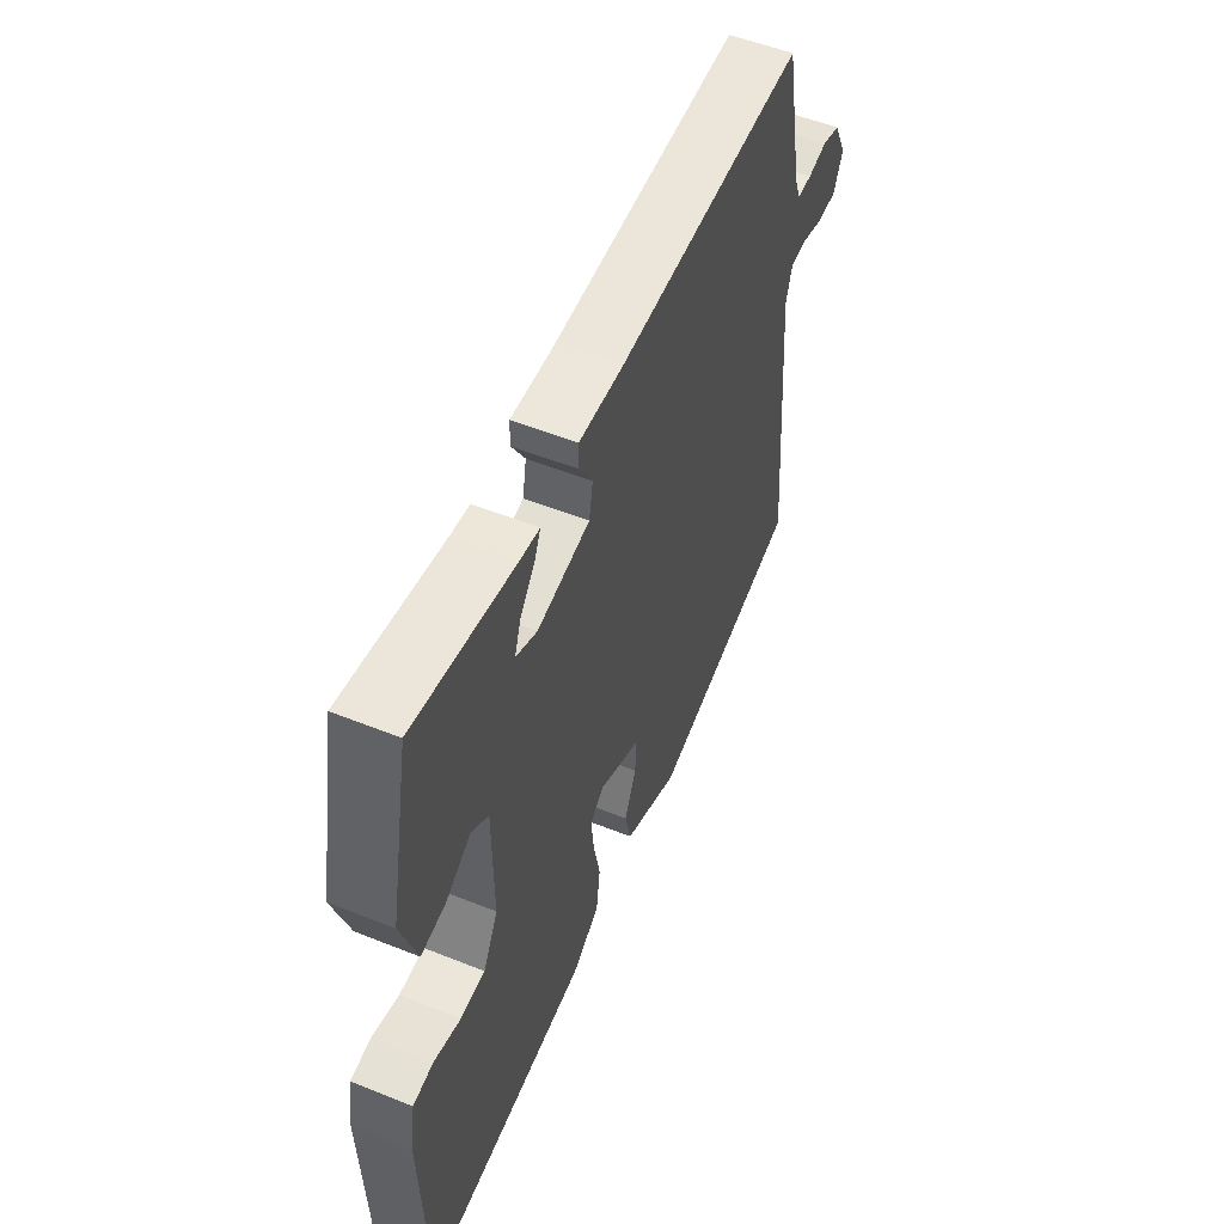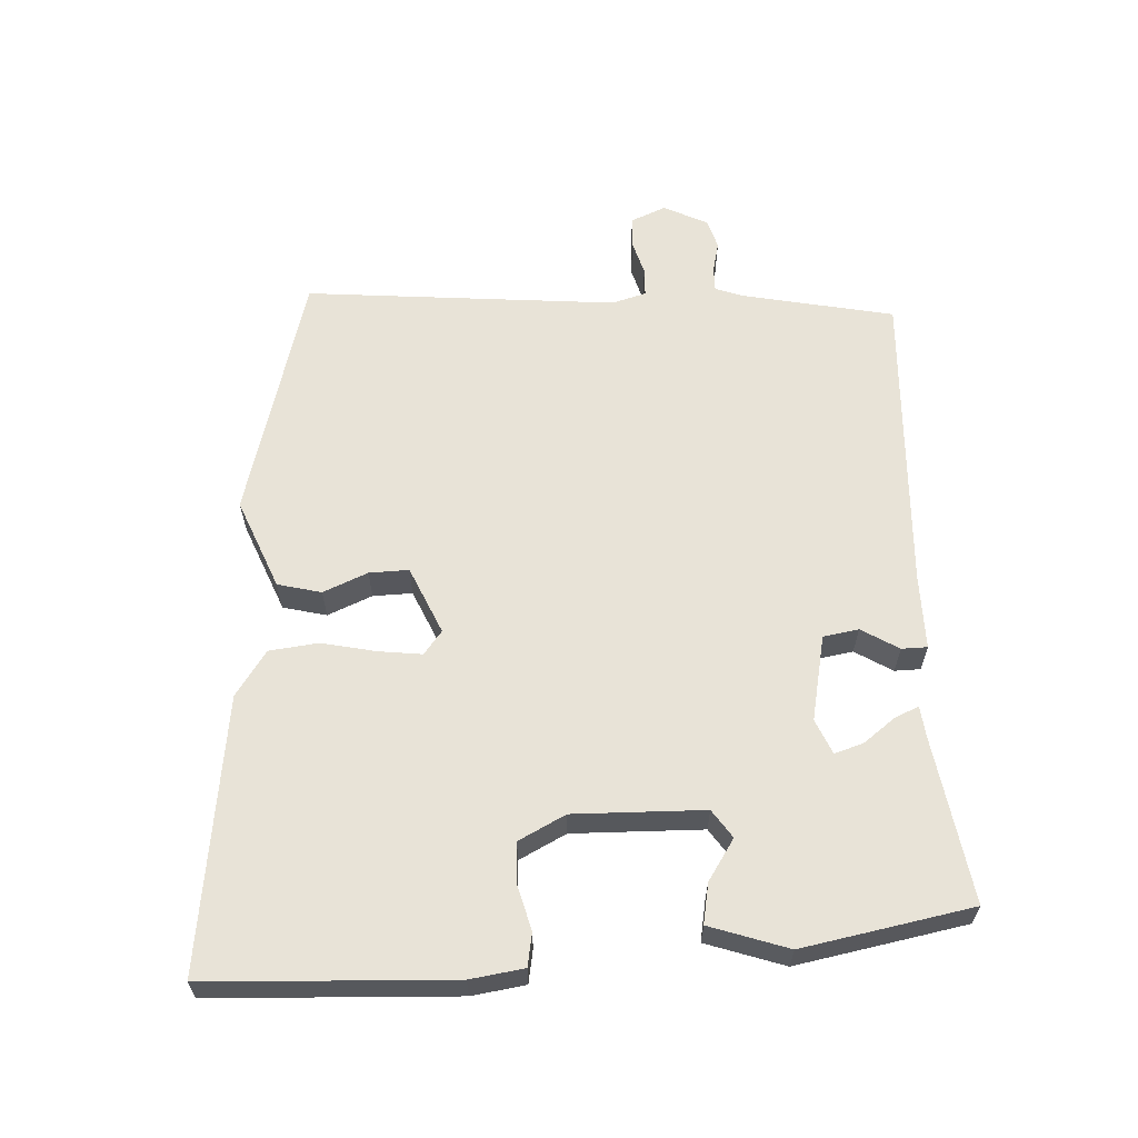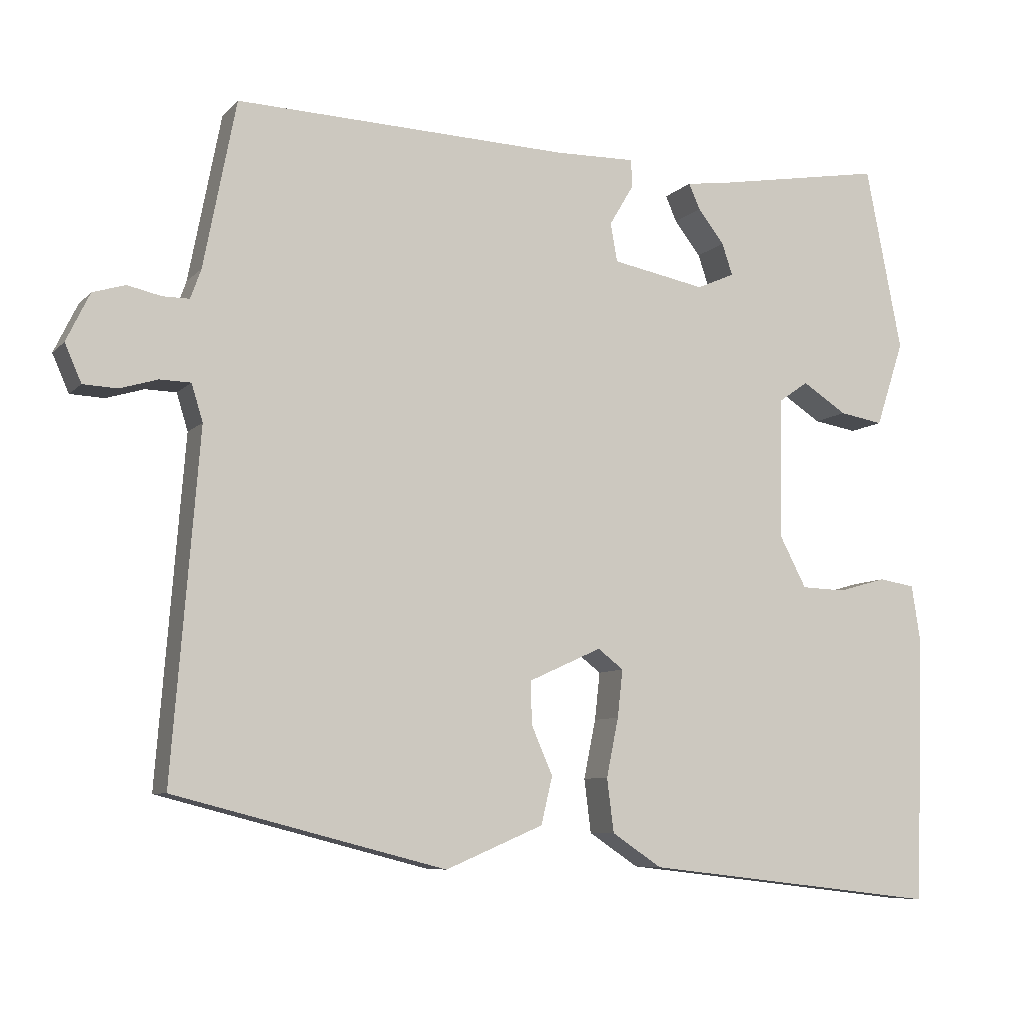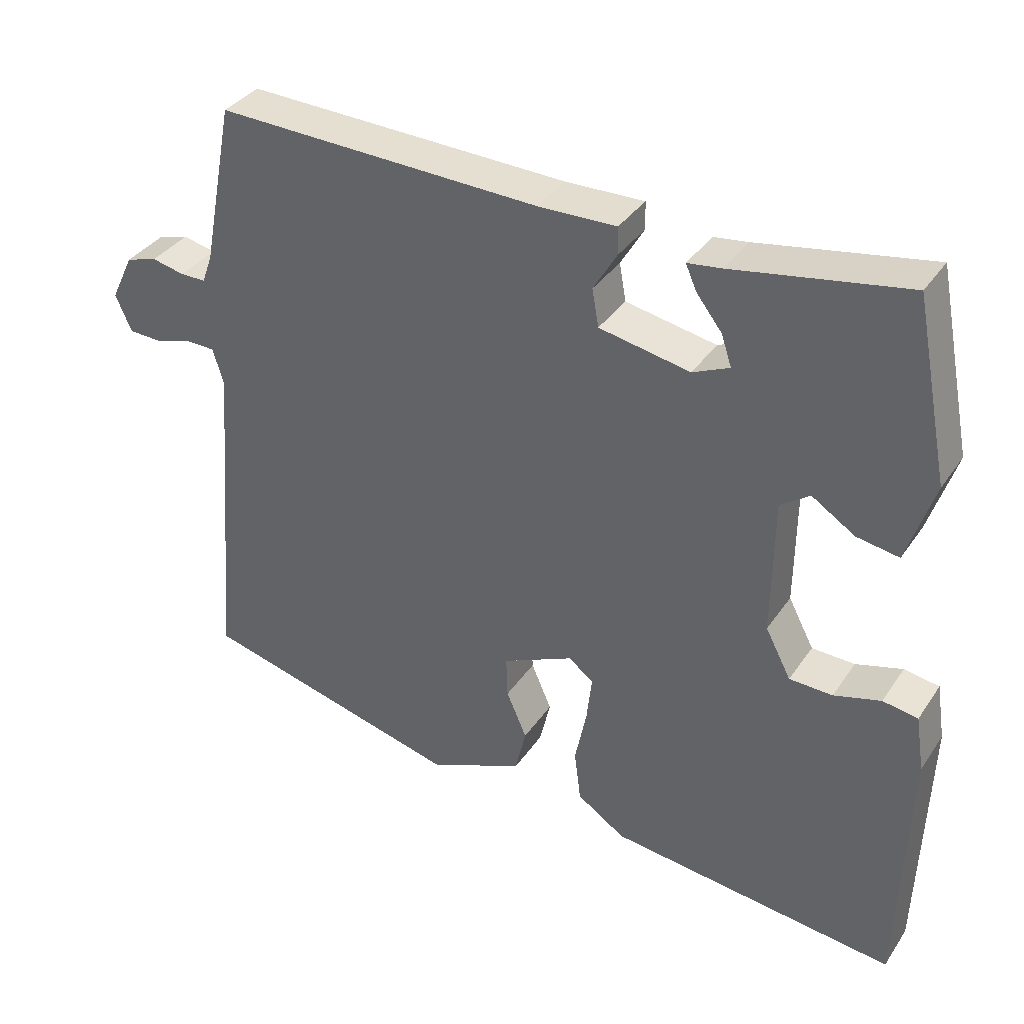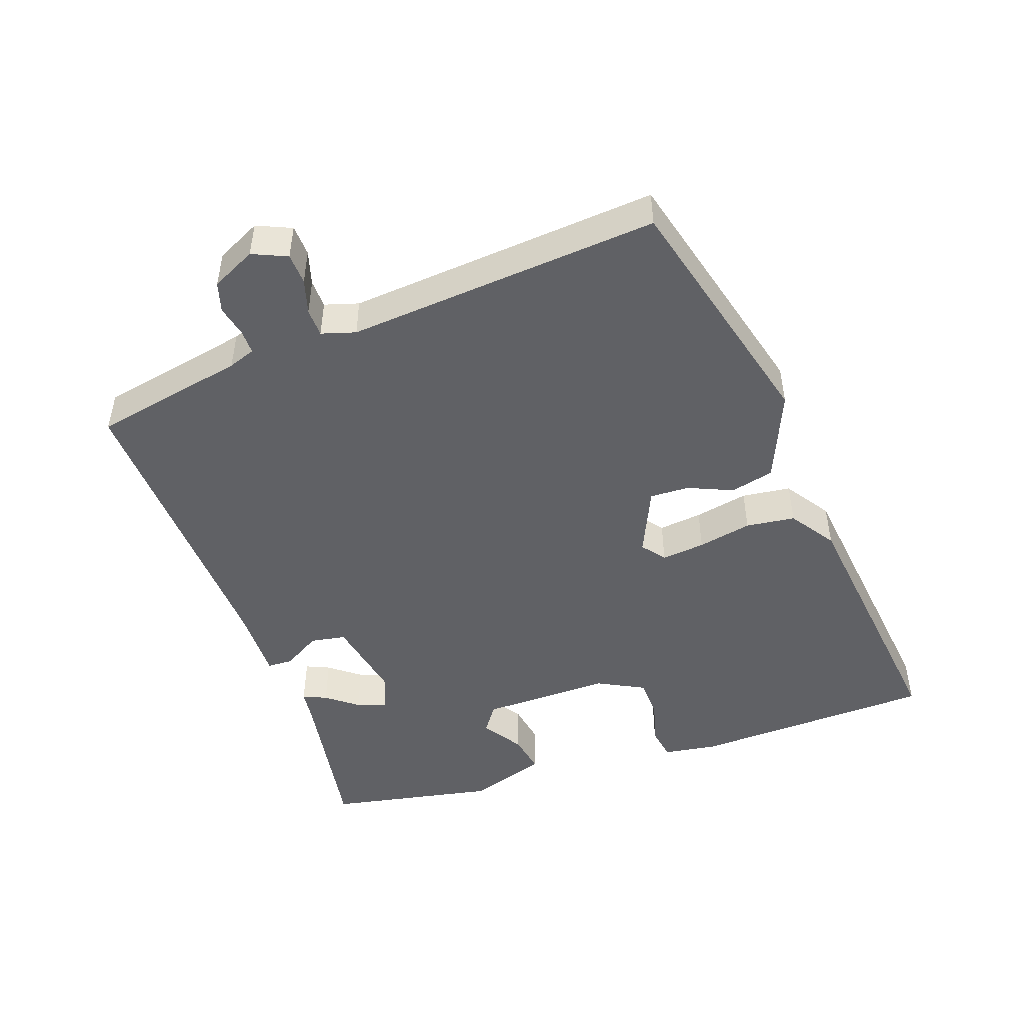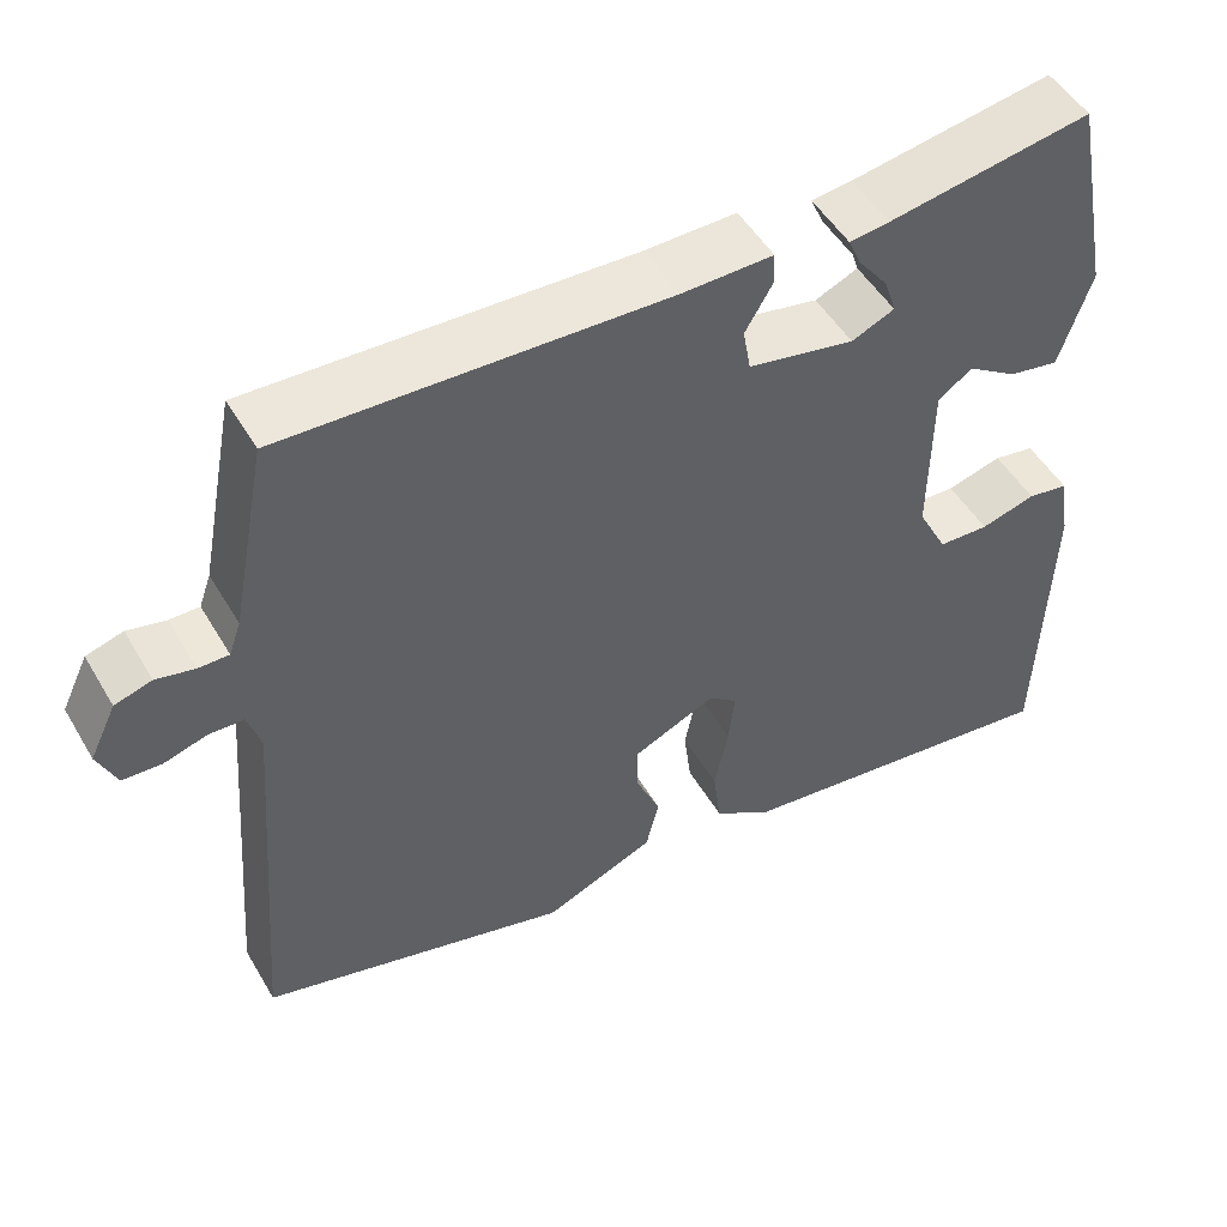
<metadata>
{"format":"obj","ext":"obj","renderer":"f3d","projection":"perspective","resolution":1024,"background":"white","views":[{"elev":53.8,"azim":-66.9,"up":"+Z"},{"elev":61.8,"azim":-92.4,"up":"+Y"},{"elev":-7.7,"azim":156.9,"up":"+Z"},{"elev":35.8,"azim":-150.3,"up":"+Z"},{"elev":-48.0,"azim":109.5,"up":"+Y"},{"elev":50.0,"azim":150.4,"up":"+Z"}]}
</metadata>
<code>
v 0.529 0.07 -0.375
v 0.169 0.07 -0.468
v 0.039 0.07 -0.413
v 0.024 0.07 -0.35
v 0.052 0.07 -0.286
v 0.054 0.07 -0.229
v -0.043 0.07 -0.185
v -0.077 0.07 -0.211
v -0.07 0.07 -0.274
v -0.054 0.07 -0.352
v -0.063 0.07 -0.423
v -0.129 0.07 -0.467
v -0.524 0.07 -0.513
v -0.536 0.07 -0.161
v -0.524 0.07 -0.084
v -0.476 0.07 -0.076
v -0.412 0.07 -0.094
v -0.353 0.07 -0.092
v -0.318 0.07 -0.025
v -0.32 0.07 0.163
v -0.36 0.07 0.191
v -0.419 0.07 0.153
v -0.477 0.07 0.143
v -0.514 0.07 0.256
v -0.466 0.07 0.5
v -0.23 0.07 0.46
v -0.183 0.07 0.454
v -0.198 0.07 0.42
v -0.233 0.07 0.375
v -0.247 0.07 0.333
v -0.197 0.07 0.311
v -0.073 0.07 0.335
v -0.064 0.07 0.386
v -0.096 0.07 0.44
v -0.095 0.07 0.477
v 0.012 0.07 0.475
v 0.455 0.07 0.491
v 0.498 0.07 0.27
v 0.512 0.07 0.231
v 0.547 0.07 0.231
v 0.592 0.07 0.241
v 0.635 0.07 0.228
v 0.666 0.07 0.164
v 0.644 0.07 0.114
v 0.599 0.07 0.112
v 0.549 0.07 0.127
v 0.508 0.07 0.126
v 0.493 0.07 0.077
v 0.529 0 -0.375
v 0.169 0 -0.468
v 0.039 0 -0.413
v 0.024 0 -0.35
v 0.052 0 -0.286
v 0.054 0 -0.229
v -0.043 0 -0.185
v -0.077 0 -0.211
v -0.07 0 -0.274
v -0.054 0 -0.352
v -0.063 0 -0.423
v -0.129 0 -0.467
v -0.524 0 -0.513
v -0.536 0 -0.161
v -0.524 0 -0.084
v -0.476 0 -0.076
v -0.412 0 -0.094
v -0.353 0 -0.092
v -0.318 0 -0.025
v -0.32 0 0.163
v -0.36 0 0.191
v -0.419 0 0.153
v -0.477 0 0.143
v -0.514 0 0.256
v -0.466 0 0.5
v -0.23 0 0.46
v -0.183 0 0.454
v -0.198 0 0.42
v -0.233 0 0.375
v -0.247 0 0.333
v -0.197 0 0.311
v -0.073 0 0.335
v -0.064 0 0.386
v -0.096 0 0.44
v -0.095 0 0.477
v 0.012 0 0.475
v 0.455 0 0.491
v 0.498 0 0.27
v 0.512 0 0.231
v 0.547 0 0.231
v 0.592 0 0.241
v 0.635 0 0.228
v 0.666 0 0.164
v 0.644 0 0.114
v 0.599 0 0.112
v 0.549 0 0.127
v 0.508 0 0.126
v 0.493 0 0.077
f 43 44 45 46
f 43 46 47
f 40 41 42 43
f 39 40 43 47
f 38 39 47 48
f 36 37 38 48
f 33 34 35 36
f 32 33 36 48
f 26 27 28 29
f 26 29 30
f 25 26 30
f 24 25 30
f 21 22 23 24
f 21 24 30 31
f 14 15 16 17
f 14 17 18
f 13 14 18
f 12 13 18 19
f 9 10 11 12
f 8 9 12 19
f 2 3 4 5
f 2 5 6
f 1 2 6
f 48 1 6 7
f 20 21 31 32
f 20 32 48 7
f 7 8 19 20
f 94 93 92 91
f 95 94 91
f 91 90 89 88
f 95 91 88 87
f 96 95 87 86
f 96 86 85 84
f 84 83 82 81
f 96 84 81 80
f 77 76 75 74
f 78 77 74
f 78 74 73
f 78 73 72
f 72 71 70 69
f 79 78 72 69
f 65 64 63 62
f 66 65 62
f 66 62 61
f 67 66 61 60
f 60 59 58 57
f 67 60 57 56
f 53 52 51 50
f 54 53 50
f 54 50 49
f 55 54 49 96
f 80 79 69 68
f 55 96 80 68
f 68 67 56 55
f 1 49 50 2
f 2 50 51 3
f 3 51 52 4
f 4 52 53 5
f 5 53 54 6
f 6 54 55 7
f 7 55 56 8
f 8 56 57 9
f 9 57 58 10
f 10 58 59 11
f 11 59 60 12
f 12 60 61 13
f 13 61 62 14
f 14 62 63 15
f 15 63 64 16
f 16 64 65 17
f 17 65 66 18
f 18 66 67 19
f 19 67 68 20
f 20 68 69 21
f 21 69 70 22
f 22 70 71 23
f 23 71 72 24
f 24 72 73 25
f 25 73 74 26
f 26 74 75 27
f 27 75 76 28
f 28 76 77 29
f 29 77 78 30
f 30 78 79 31
f 31 79 80 32
f 32 80 81 33
f 33 81 82 34
f 34 82 83 35
f 35 83 84 36
f 36 84 85 37
f 37 85 86 38
f 38 86 87 39
f 39 87 88 40
f 40 88 89 41
f 41 89 90 42
f 42 90 91 43
f 43 91 92 44
f 44 92 93 45
f 45 93 94 46
f 46 94 95 47
f 47 95 96 48
f 48 96 49 1

</code>
